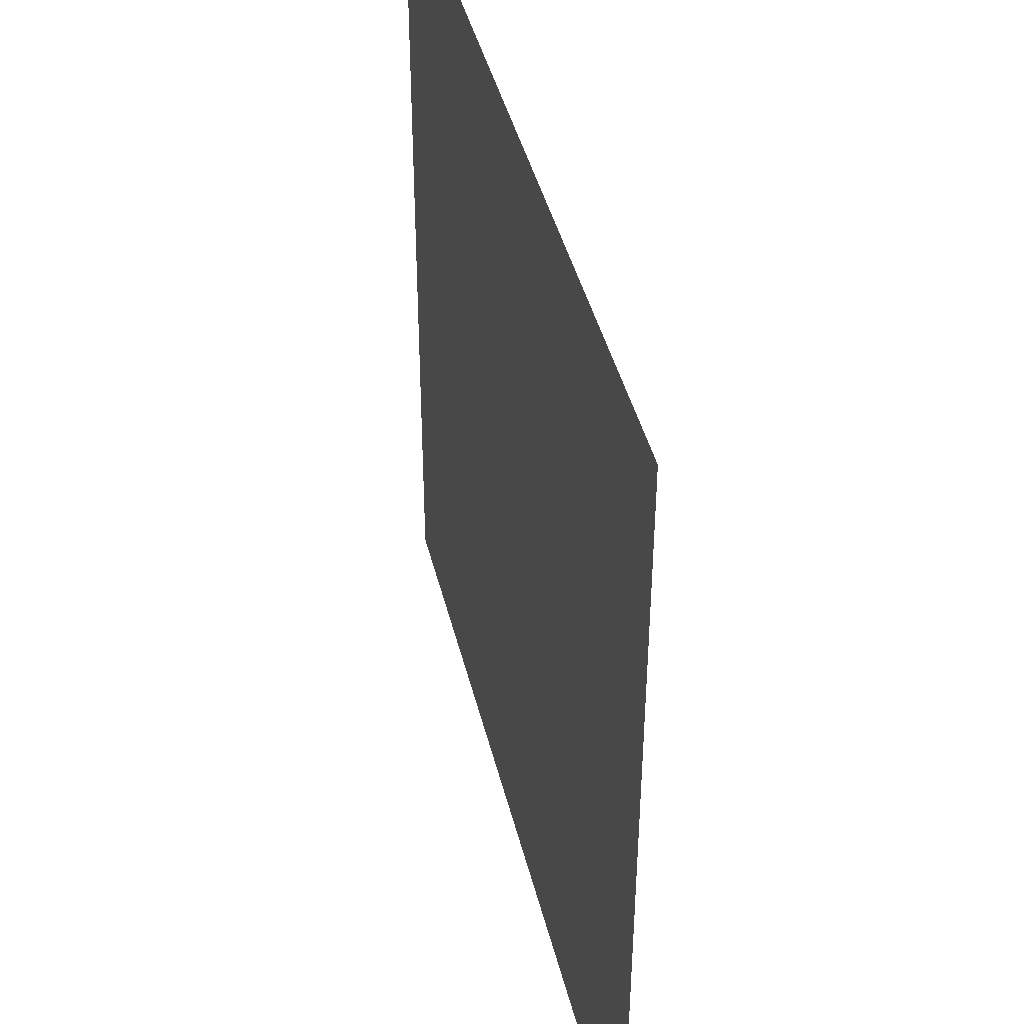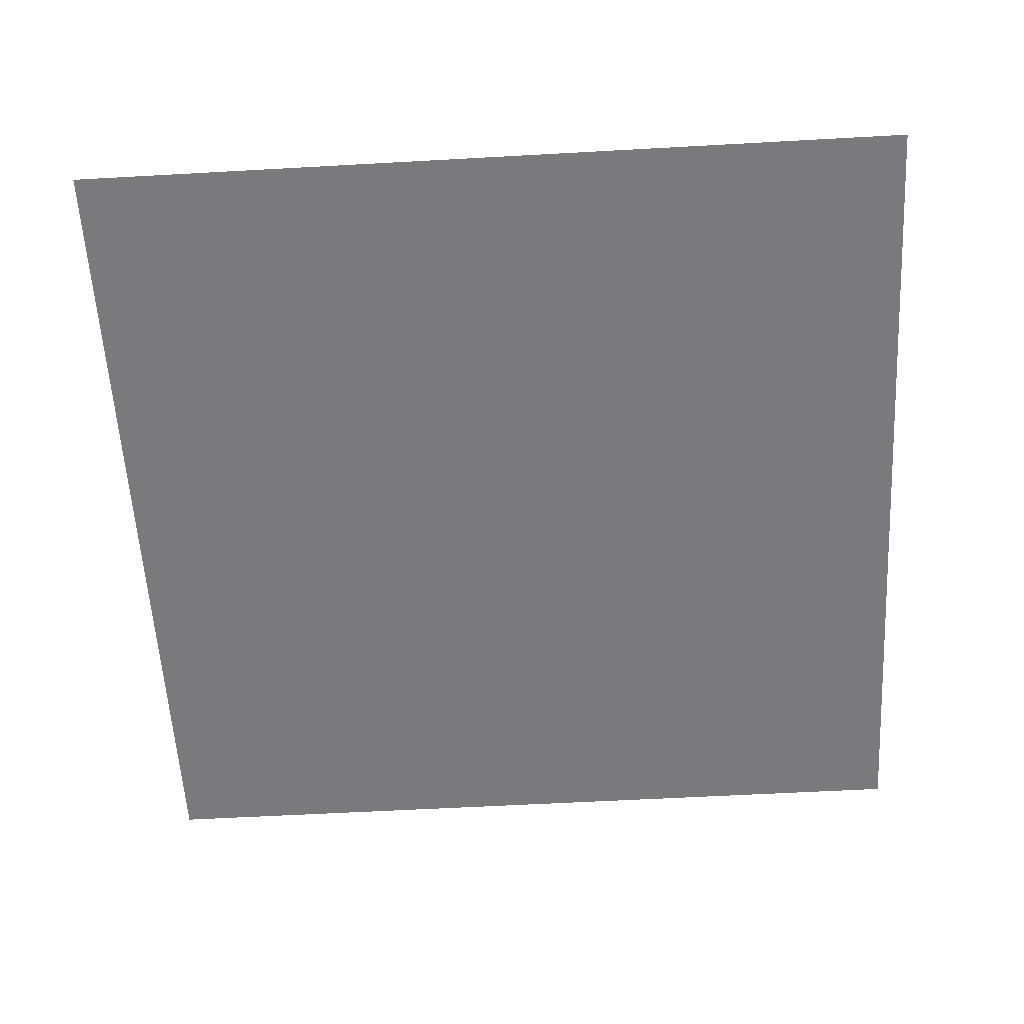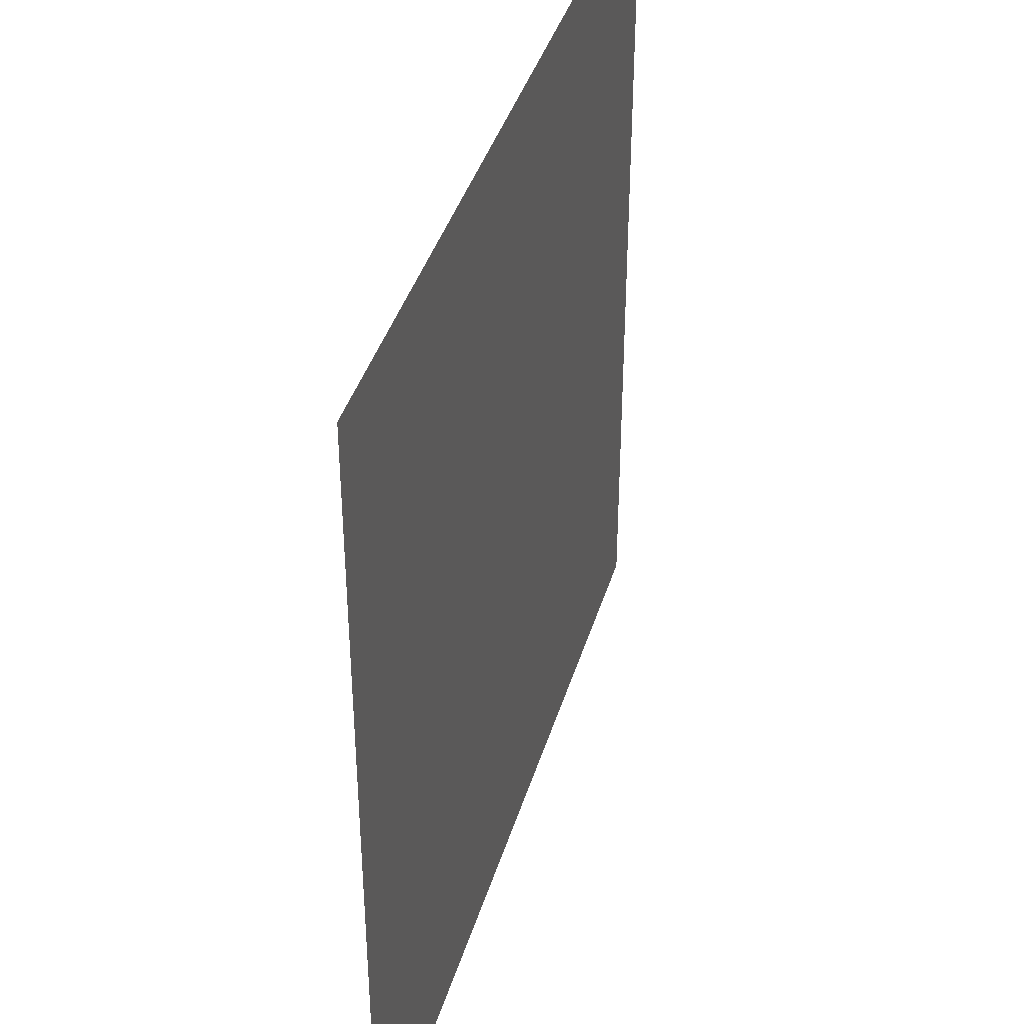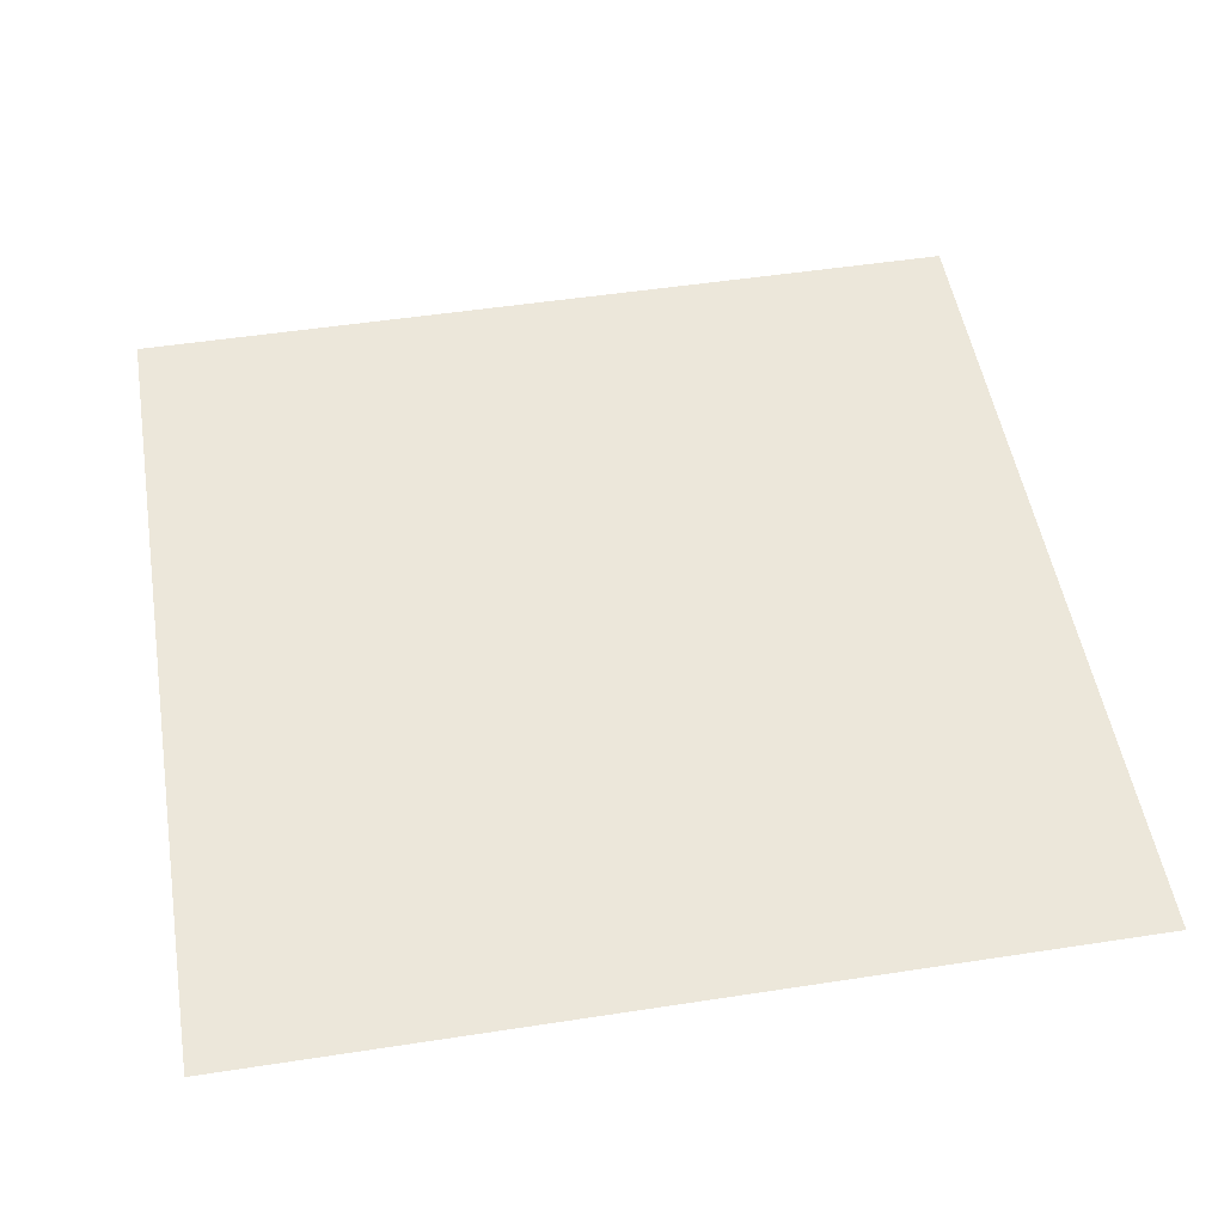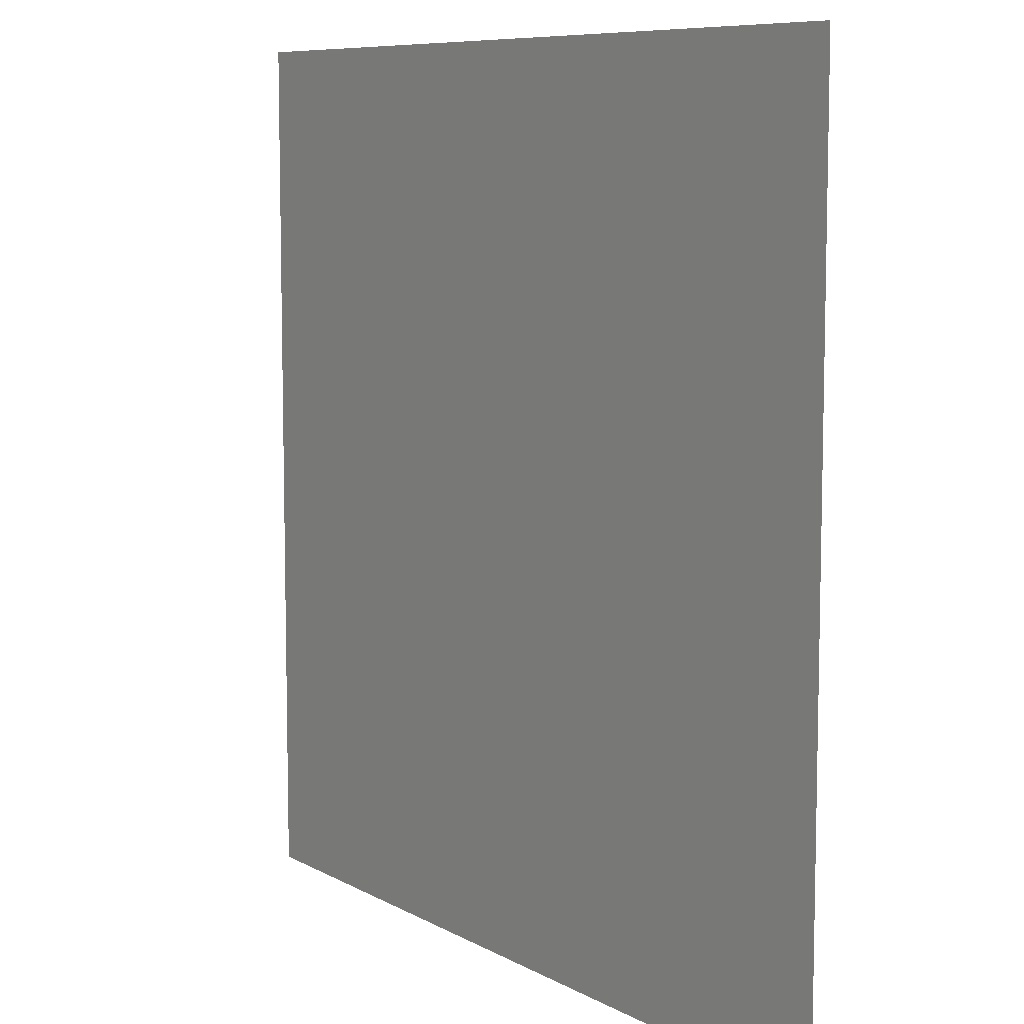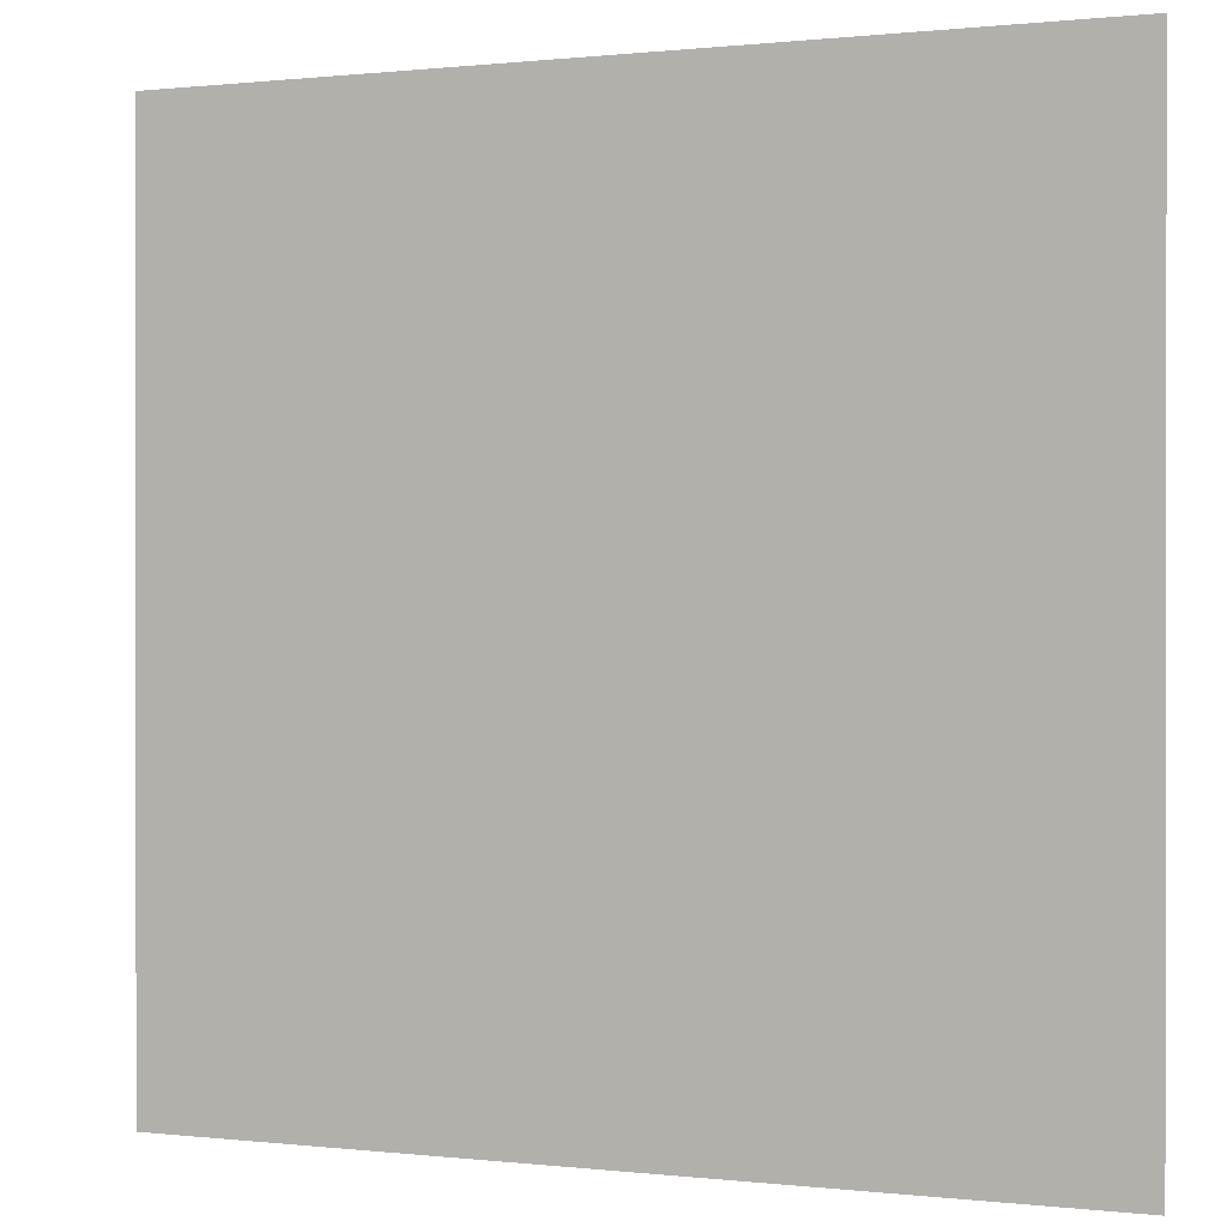
<metadata>
{"format":"obj","ext":"obj","renderer":"f3d","projection":"perspective","resolution":1024,"background":"white","views":[{"elev":42.7,"azim":-103.5,"up":"+Z"},{"elev":-58.2,"azim":93.3,"up":"+Y"},{"elev":40.2,"azim":106.3,"up":"+Z"},{"elev":50.9,"azim":-9.5,"up":"+Y"},{"elev":8.3,"azim":-124.3,"up":"+Z"},{"elev":0.4,"azim":23.3,"up":"+Z"}]}
</metadata>
<code>
o terrain_roadCorner
v 0 0 0
v -0.09789 -0 0.2564
v 0 -0 0.25
v -1 0 0
v -0.1941 -0 0.2756
v -0.287 -0 0.3071
v -0.375 -0 0.3505
v -0.4566 -0 0.405
v -0.5303 -0 0.4697
v -0.595 -0 0.5434
v -0.6495 -0 0.625
v -0.6929 -0 0.713
v -0.7244 -0 0.8059
v -0.7436 -0 0.9021
v -0.75 -0 1
v -1 -0 1
v -0.03263 -0 0.7521
v 0 -0 1
v 0 -0 0.75
v -0.25 -0 1
v -0.0647 -0 0.7585
v -0.09567 -0 0.769
v -0.125 -0 0.7835
v -0.1522 -0 0.8017
v -0.1768 -0 0.8232
v -0.1983 -0 0.8478
v -0.2165 -0 0.875
v -0.231 -0 0.9043
v -0.2415 -0 0.9353
v -0.2479 -0 0.9674
v 0 -0 0.375
v -0.04895 -0 0.6282
v 0 -0 0.625
v -0.08158 -0 0.3803
v -0.09706 -0 0.6378
v -0.1618 -0 0.3963
v -0.1435 -0 0.6535
v -0.1875 -0 0.6752
v -0.2392 -0 0.4226
v -0.2283 -0 0.7025
v -0.2652 -0 0.7348
v -0.3125 -0 0.4587
v -0.2975 -0 0.7717
v -0.3248 -0 0.8125
v -0.3805 -0 0.5042
v -0.3465 -0 0.8565
v -0.3622 -0 0.9029
v -0.3718 -0 0.9511
v -0.375 -0 1
v -0.625 -0 1
v -0.4419 -0 0.5581
v -0.4958 -0 0.6195
v -0.5413 -0 0.6875
v -0.5774 -0 0.7608
v -0.6037 -0 0.8382
v -0.6197 -0 0.9184
f 1 2 3
f 2 1 4
f 2 4 5
f 5 4 6
f 6 4 7
f 7 4 8
f 8 4 9
f 9 4 10
f 10 4 11
f 11 4 12
f 12 4 13
f 13 4 14
f 14 4 15
f 15 4 16
f 17 18 19
f 18 17 20
f 20 17 21
f 20 21 22
f 20 22 23
f 20 23 24
f 20 24 25
f 20 25 26
f 20 26 27
f 20 27 28
f 20 28 29
f 20 29 30
f 31 32 33
f 32 31 34
f 32 34 35
f 35 34 36
f 35 36 37
f 37 36 38
f 38 36 39
f 38 39 40
f 40 39 41
f 41 39 42
f 41 42 43
f 43 42 44
f 44 42 45
f 44 45 46
f 46 45 47
f 47 45 48
f 48 45 49
f 49 45 50
f 50 45 51
f 50 51 52
f 50 52 53
f 50 53 54
f 50 54 55
f 50 55 56
f 3 34 31
f 34 3 2
f 34 2 36
f 36 2 5
f 36 5 39
f 39 5 6
f 39 6 42
f 42 6 7
f 42 7 45
f 45 7 8
f 45 8 51
f 51 8 52
f 52 8 9
f 52 9 53
f 53 9 10
f 53 10 54
f 54 10 55
f 55 10 11
f 55 11 56
f 56 11 50
f 50 11 15
f 15 11 12
f 15 12 13
f 15 13 14
f 33 17 19
f 17 33 32
f 17 32 21
f 21 32 35
f 21 35 22
f 22 35 23
f 23 35 37
f 23 37 24
f 24 37 38
f 24 38 25
f 25 38 26
f 26 38 40
f 26 40 27
f 27 40 28
f 28 40 41
f 28 41 29
f 29 41 30
f 30 41 20
f 20 41 49
f 49 41 43
f 49 43 44
f 49 44 46
f 49 46 47
f 49 47 48

</code>
